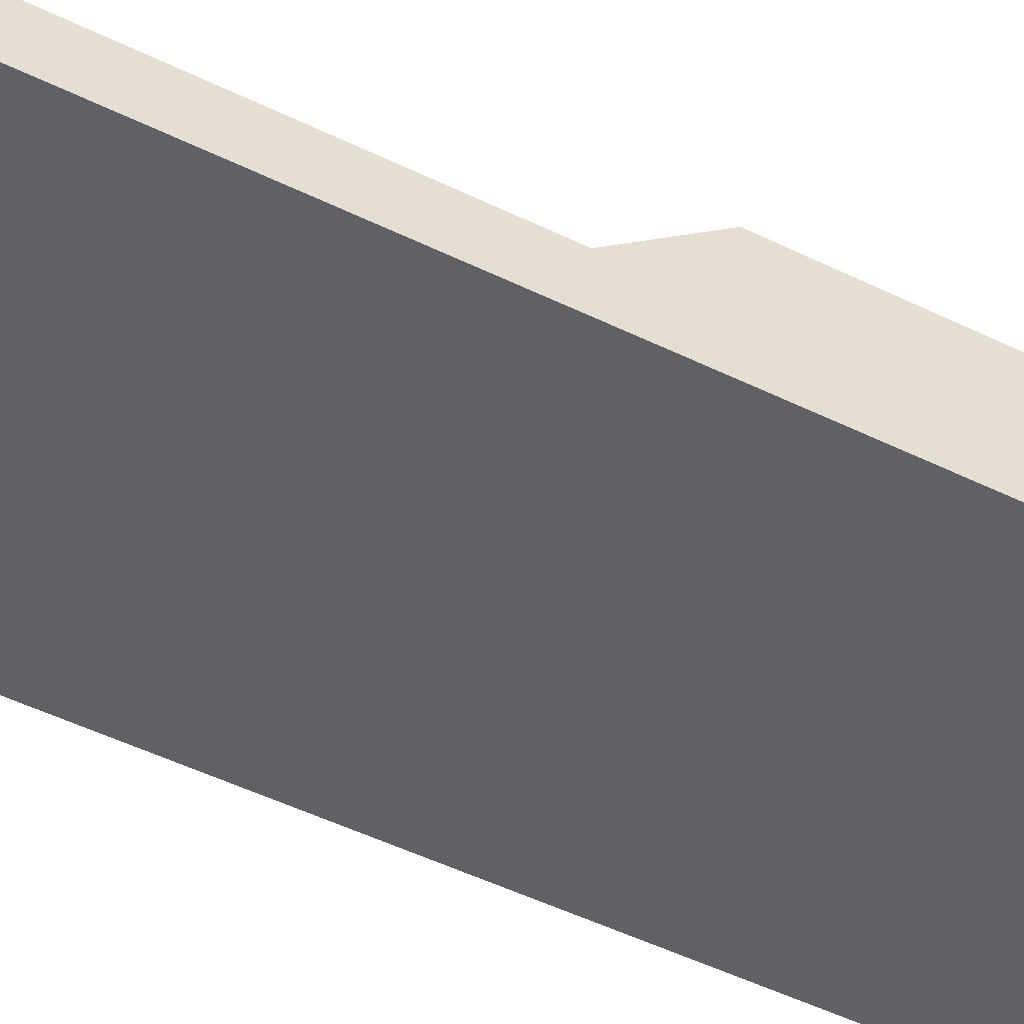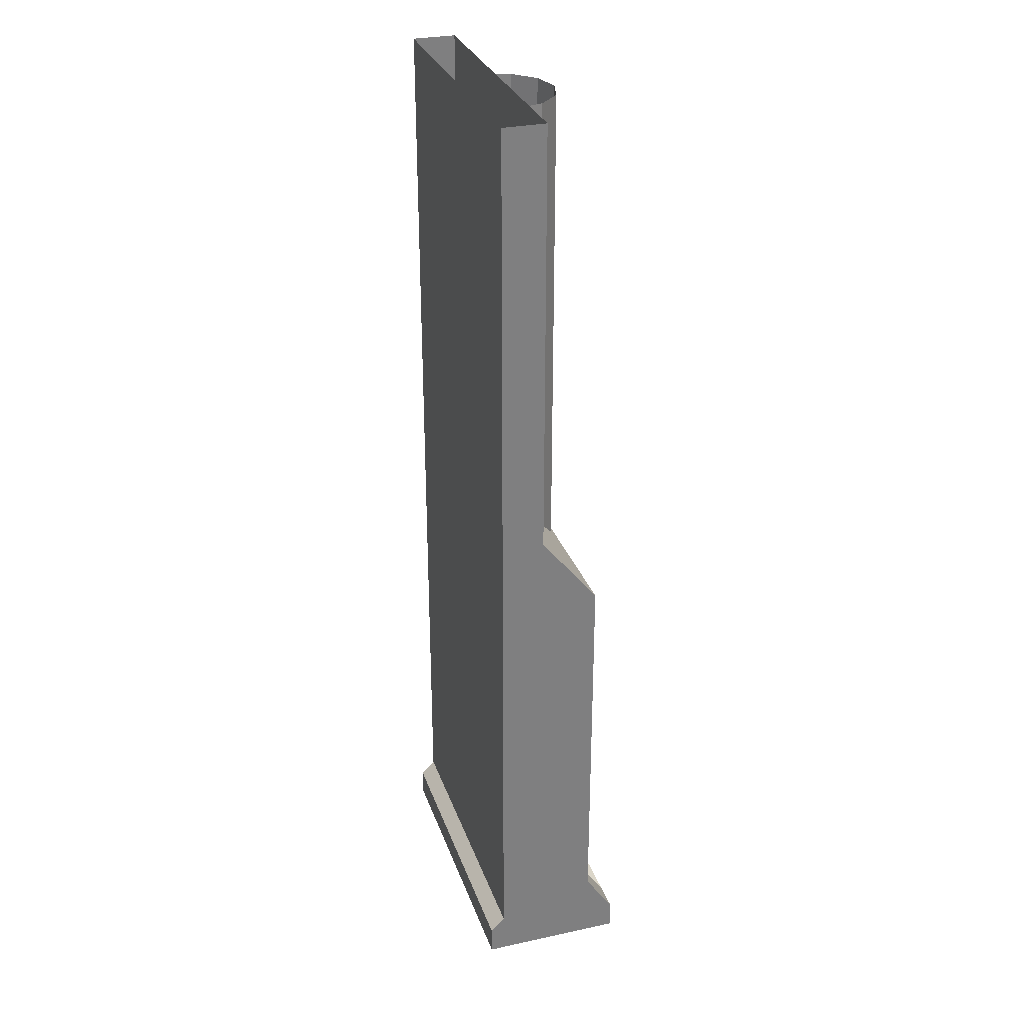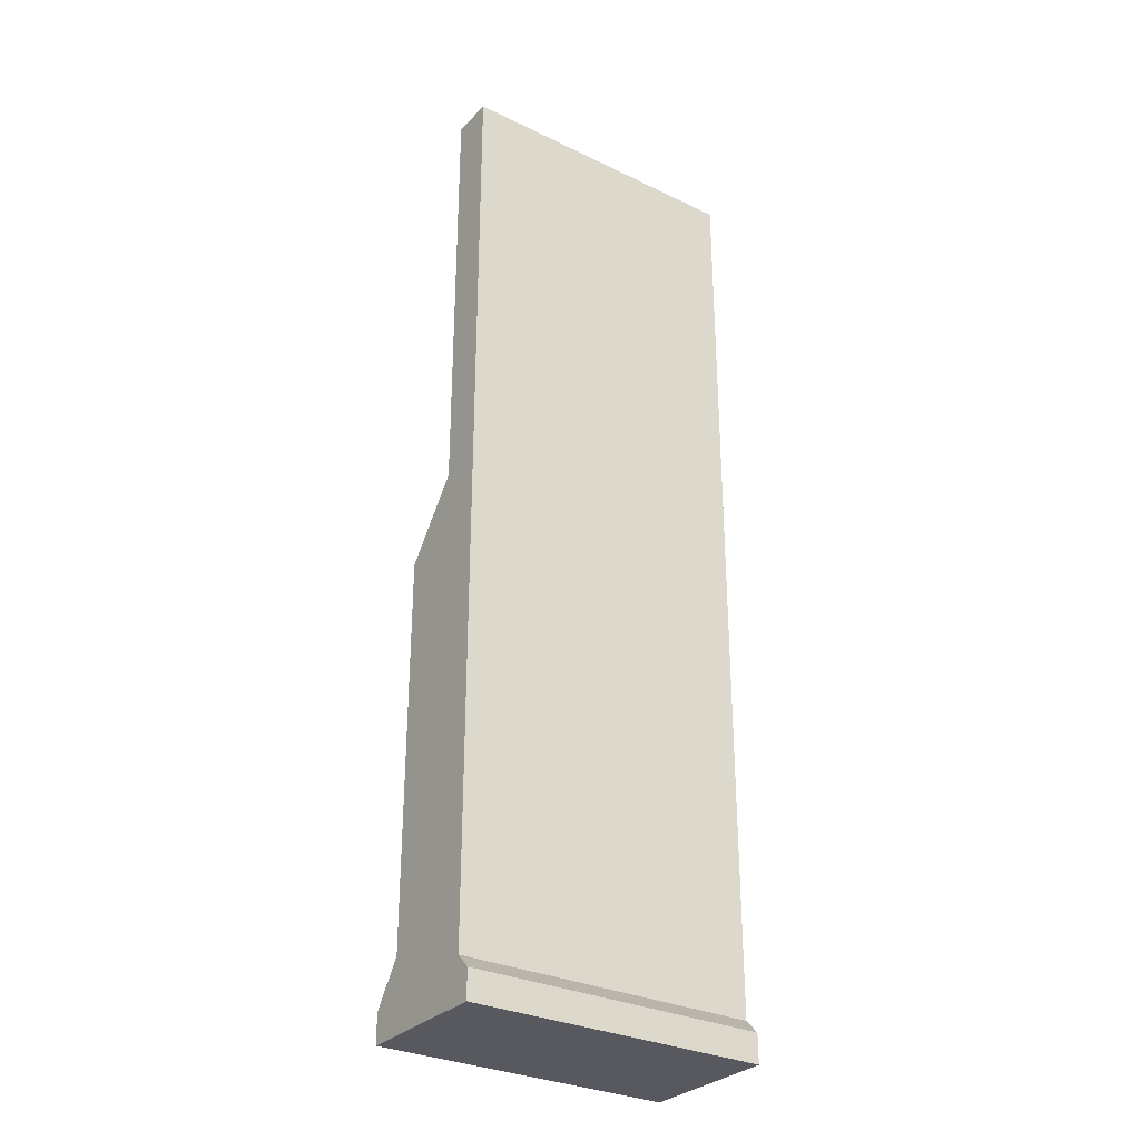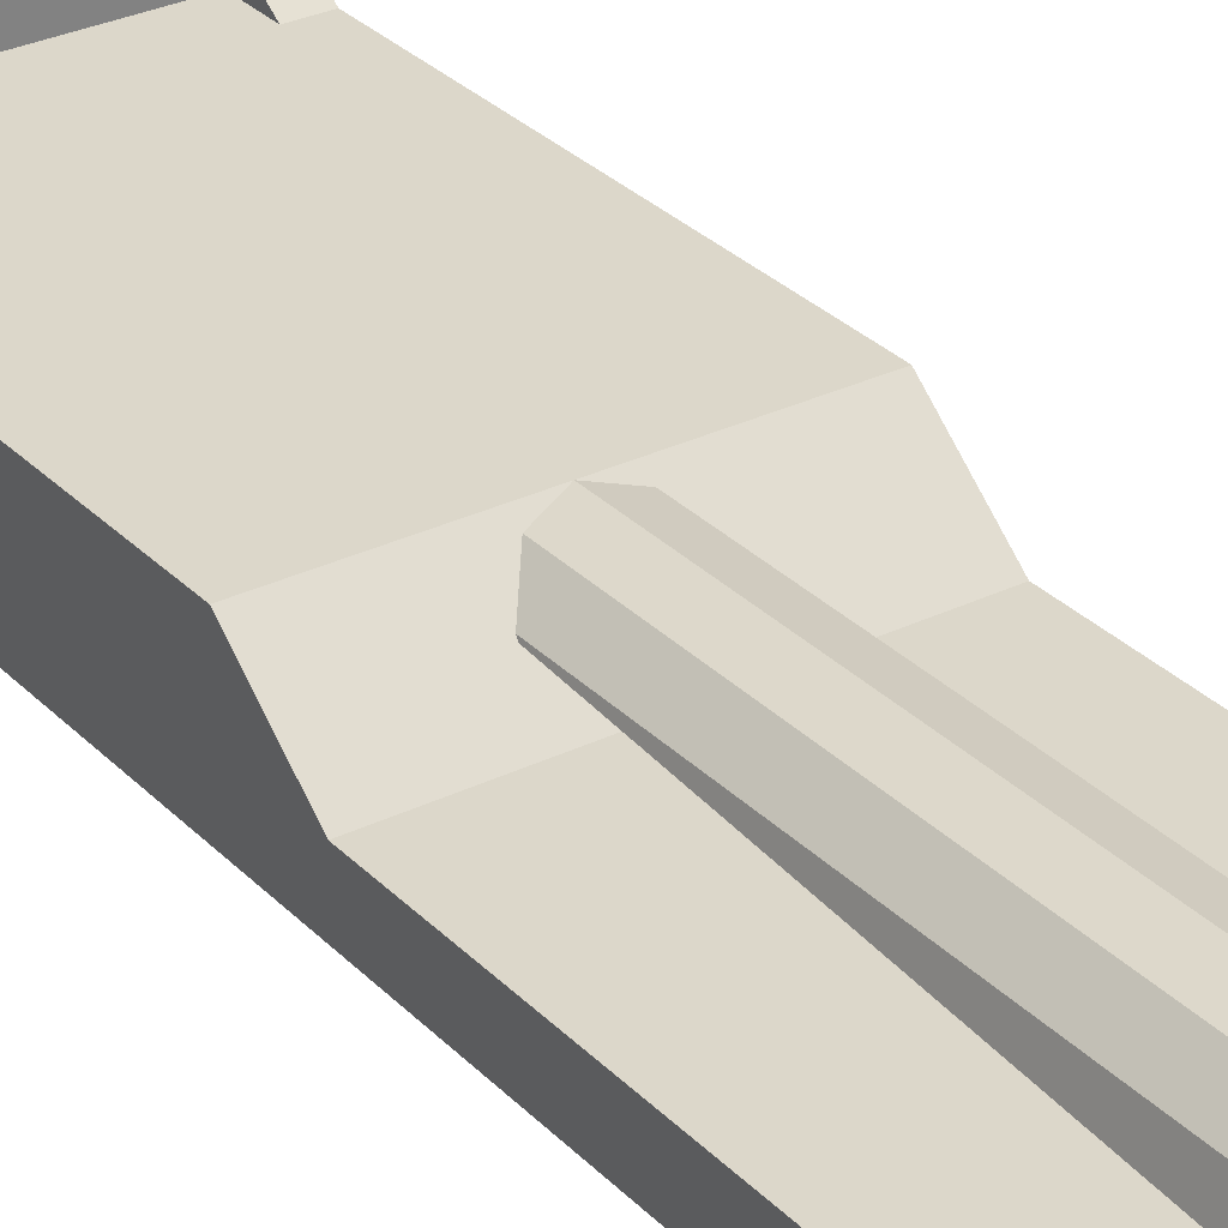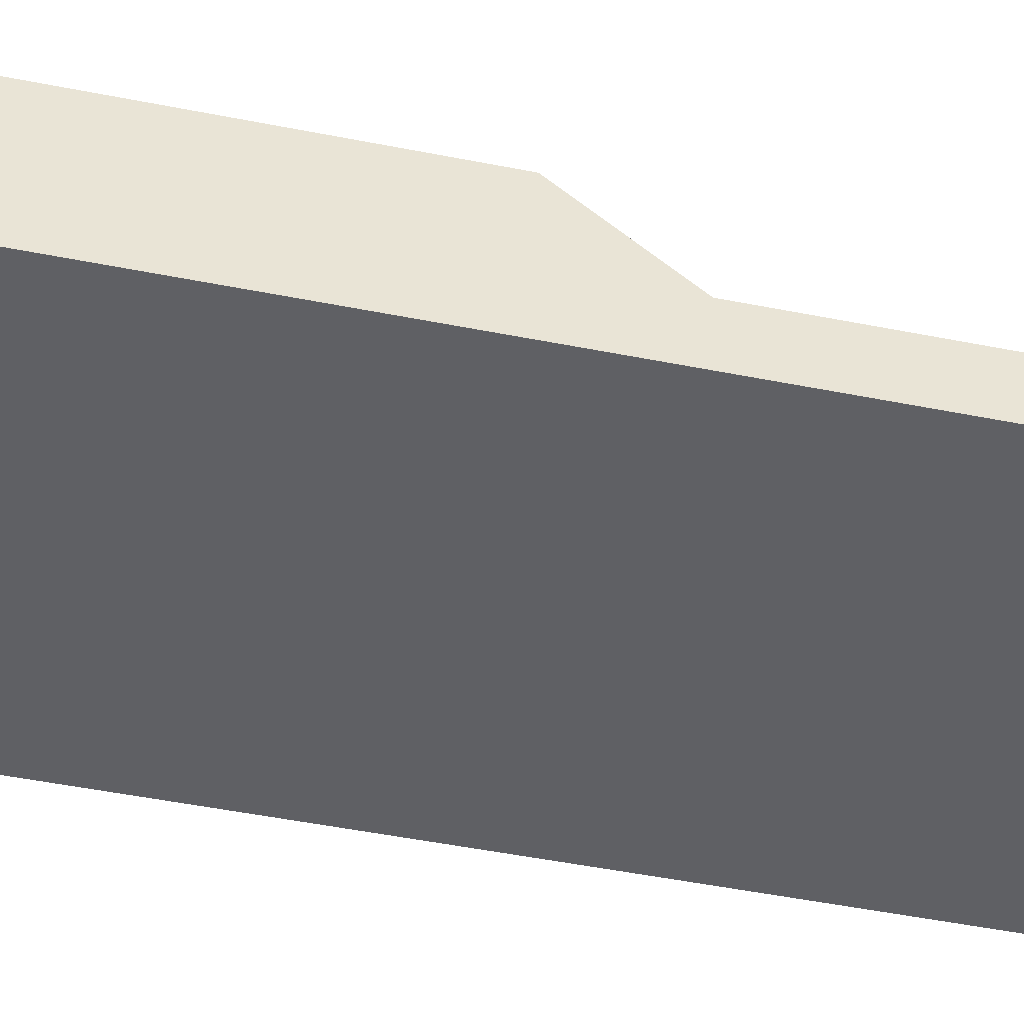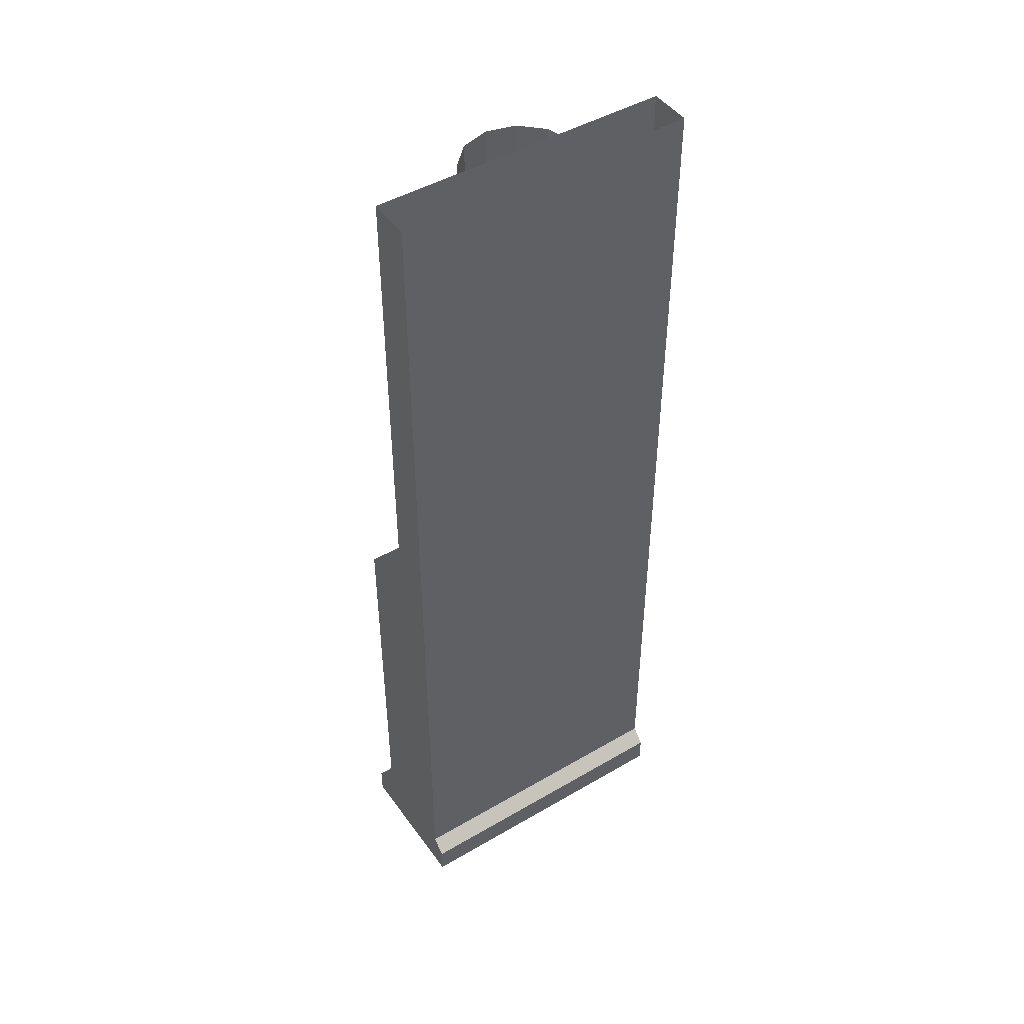
<metadata>
{"format":"obj","ext":"obj","renderer":"f3d","projection":"perspective","resolution":1024,"background":"white","views":[{"elev":-48.0,"azim":61.0,"up":"+Y"},{"elev":30.0,"azim":72.5,"up":"+Z"},{"elev":-30.4,"azim":-34.9,"up":"+Z"},{"elev":30.4,"azim":-35.2,"up":"+Y"},{"elev":-45.1,"azim":-103.3,"up":"+Y"},{"elev":46.5,"azim":-33.7,"up":"+Z"}]}
</metadata>
<code>
o LM_inserts_L4_sw05
v 13.6 8 -52.39
v 16.8 8 -55.59
v 16.8 8 -52.39
v 13.6 8 -52.39
v -16.8 8 -55.59
v 16.8 8 -55.59
v 13.6 8 -52.39
v 16.8 8 -52.39
v 16.8 4.8 -47.59
v 13.6 8 -52.39
v -13.6 8 -52.39
v -16.8 8 -55.59
v 13.6 8 -52.39
v 13.6 4.8 -52.39
v -13.6 8 -52.39
v 13.6 4.8 -52.39
v 13.6 8 -52.39
v 13.6 4.8 -47.59
v 13.6 4.8 -47.59
v 13.6 8 -52.39
v 16.8 4.8 -47.59
v -13.6 8 -52.39
v -16.8 8 -52.39
v -16.8 8 -55.59
v 16.8 -6.4 -50.79
v 16.8 8 -52.39
v 16.8 8 -55.59
v -13.6 4.8 -52.39
v -13.6 4.8 -52.39
v 13.6 4.8 -52.39
v 13.6 4.8 -47.59
v -16.8 8 -52.39
v -13.6 8 -52.39
v -13.6 4.8 -47.59
v 16.8 8 -55.59
v -16.8 8 -55.59
v -16.8 -8 -55.59
v 16.8 -6.4 -50.79
v 16.8 4.8 -47.59
v 16.8 8 -52.39
v -13.6 4.8 -52.39
v -13.6 4.8 -47.59
v -13.6 8 -52.39
v -13.6 4.8 -47.59
v -16.8 4.8 -47.59
v -16.8 8 -52.39
v -13.6 4.8 -47.59
v 16.8 -6.4 -50.79
v 16.8 8 -55.59
v 16.8 -8 -55.59
v -16.8 -6.4 -50.79
v -16.8 8 -55.59
v -16.8 8 -52.39
v 16.8 -8 -55.59
v 16.8 8 -55.59
v -16.8 -8 -55.59
v -16.8 -6.4 -50.79
v -16.8 8 -52.39
v -16.8 4.8 -47.59
v 16.8 4.8 -47.59
v 16.8 4.8 -4.392
v -16.8 -6.4 -50.79
v -16.8 -8 -55.59
v -16.8 8 -55.59
v 13.6 4.8 -47.59
v 16.8 4.8 -4.392
v -13.6 4.8 -47.59
v 16.8 -8 -55.59
v 16.8 -8 -52.39
v 16.8 -6.4 -50.79
v 16.8 -6.4 -50.79
v 16.8 4.8 -4.392
v 16.8 4.8 -47.59
v 16.8 -8 -52.39
v 16.8 -8 -55.59
v -16.8 -8 -52.39
v 16.8 -6.4 -50.79
v 16.8 -8 -52.39
v -16.8 -6.4 -50.79
v -16.8 -8 -55.59
v -16.8 4.8 -4.392
v -16.8 4.8 -47.59
v 16.8 -8 -52.39
v -16.8 -8 -52.39
v -16.8 -6.4 -50.79
v -16.8 -6.4 -50.79
v -16.8 -8 -52.39
v -16.8 -8 -55.59
v -16.8 -6.4 -50.79
v -16.8 4.8 -47.59
v -16.8 4.8 -4.392
v 16.8 4.8 -4.392
v -16.8 4.8 -4.392
v -13.6 4.8 -47.59
v 16.8 -6.4 -50.79
v 16.8 -1.6 3.608
v 16.8 4.8 -4.392
v -16.8 -6.4 -50.79
v -16.8 4.8 -4.392
v -16.8 -1.6 3.608
v 16.8 4.8 -4.392
v 16.8 -1.6 3.608
v -16.8 4.8 -4.392
v 16.8 -6.4 -50.79
v -16.8 -6.4 -50.79
v -16.8 -6.4 52.27
v 16.8 -1.6 3.608
v -16.8 -1.6 3.608
v -16.8 4.8 -4.392
v 3.2 3.943 -4.392
v 3.2 3.943 50.67
v -5.522e-05 4.8 -4.392
v 16.8 -1.6 3.608
v 16.8 -6.4 -50.79
v 16.8 -6.4 52.27
v -5.522e-05 4.8 -4.392
v -5.522e-05 4.8 50.67
v -3.2 3.943 -4.392
v 5.542 1.6 -4.392
v 5.542 1.6 50.67
v 3.2 3.943 -4.392
v -3.2 3.943 -4.392
v -3.2 3.943 50.67
v -5.543 1.6 -4.392
v -16.8 -1.6 3.608
v -16.8 -6.4 52.27
v -16.8 -6.4 -50.79
v -16.8 -1.6 3.608
v 16.8 -1.6 3.608
v 16.8 -1.6 52.27
v 3.2 3.943 50.67
v -5.522e-05 4.8 50.67
v -5.522e-05 4.8 -4.392
v -5.522e-05 4.8 50.67
v -3.2 3.943 50.67
v -3.2 3.943 -4.392
v 3.2 3.943 50.67
v 16.8 -6.4 52.27
v -3.2 3.943 50.67
v -5.543 1.6 50.67
v -5.543 1.6 -4.392
v 5.542 1.6 50.67
v 5.542 1.6 -4.392
v 6.4 -1.6 50.67
v -5.543 1.6 -4.392
v -5.543 1.6 50.67
v -6.4 -1.6 50.67
v 16.8 -1.6 3.608
v 16.8 -6.4 52.27
v 16.8 -1.6 52.27
v -16.8 -1.6 52.27
v -16.8 -1.6 3.608
v -16.8 -1.6 52.27
v -16.8 -6.4 52.27
f 3 2 1
f 6 5 4
f 9 8 7
f 12 11 10
f 15 14 13
f 18 17 16
f 21 20 19
f 24 23 22
f 27 26 25
f 15 28 14
f 31 30 29
f 34 33 32
f 37 36 35
f 40 39 38
f 43 42 41
f 31 29 44
f 47 46 45
f 50 49 48
f 53 52 51
f 56 55 54
f 59 58 57
f 61 60 31
f 64 63 62
f 67 66 65
f 70 69 68
f 73 72 71
f 76 75 74
f 79 78 77
f 76 80 75
f 44 82 81
f 85 84 83
f 88 87 86
f 91 90 89
f 94 93 92
f 97 96 95
f 100 99 98
f 103 102 101
f 106 105 104
f 109 108 107
f 112 111 110
f 115 114 113
f 118 117 116
f 121 120 119
f 124 123 122
f 127 126 125
f 130 129 128
f 133 132 131
f 136 135 134
f 121 137 120
f 106 104 138
f 141 140 139
f 144 143 142
f 147 146 145
f 150 149 148
f 130 128 151
f 154 153 152

</code>
